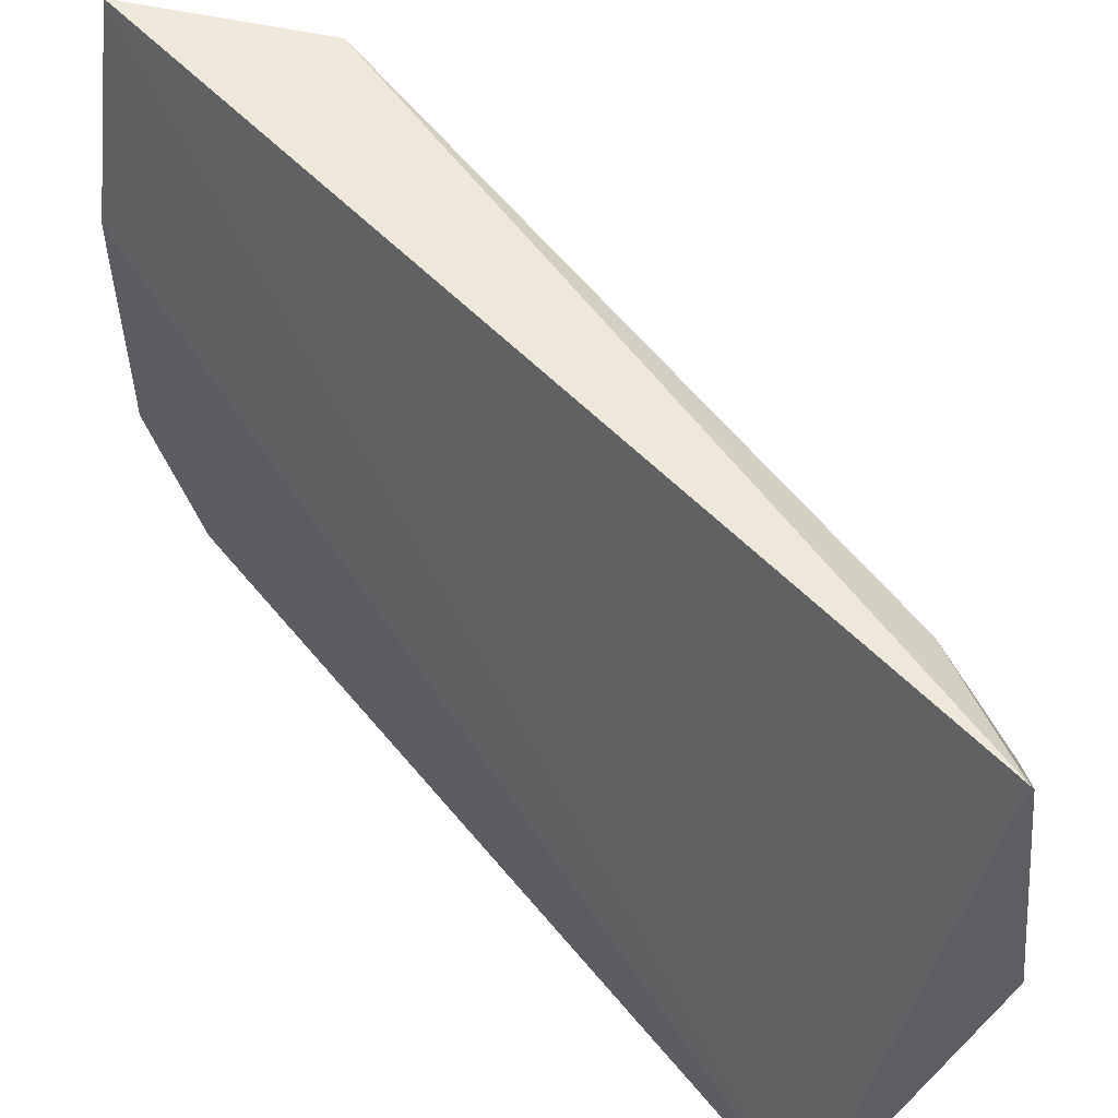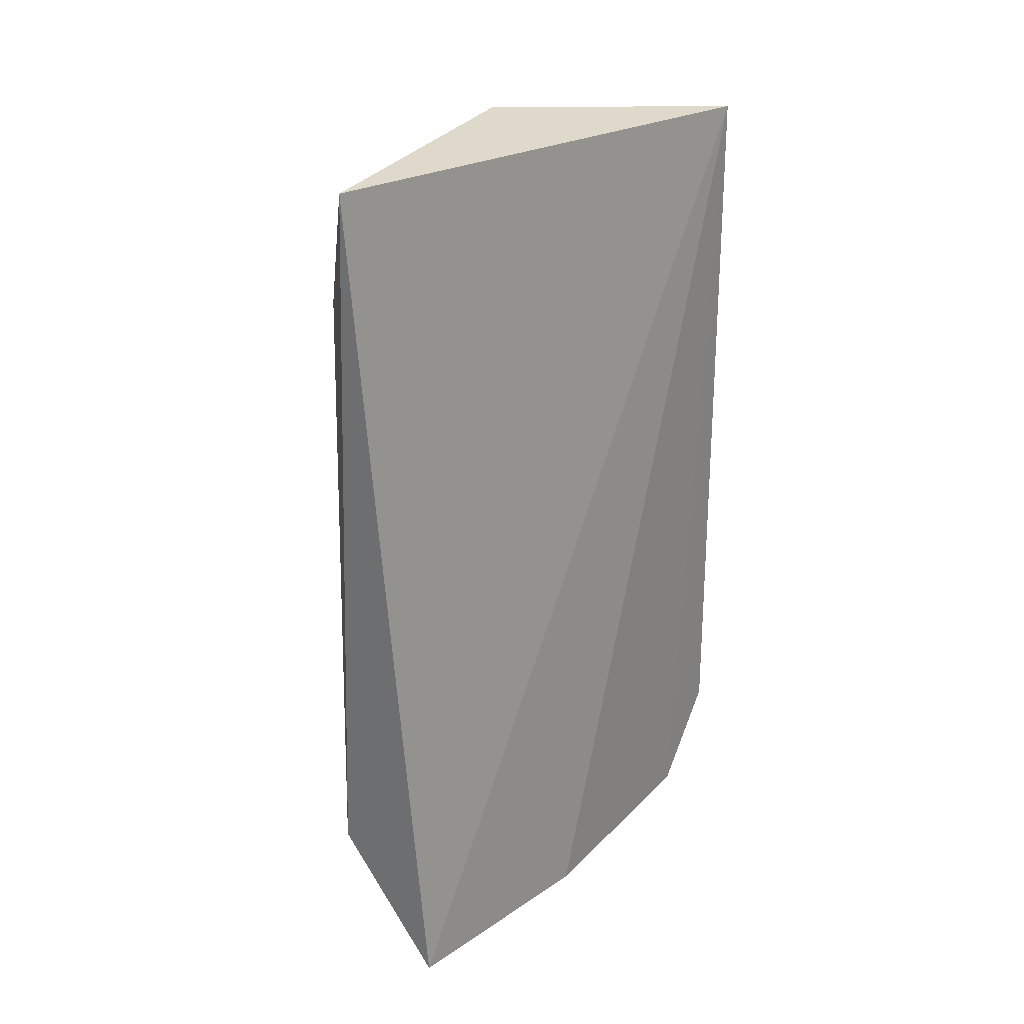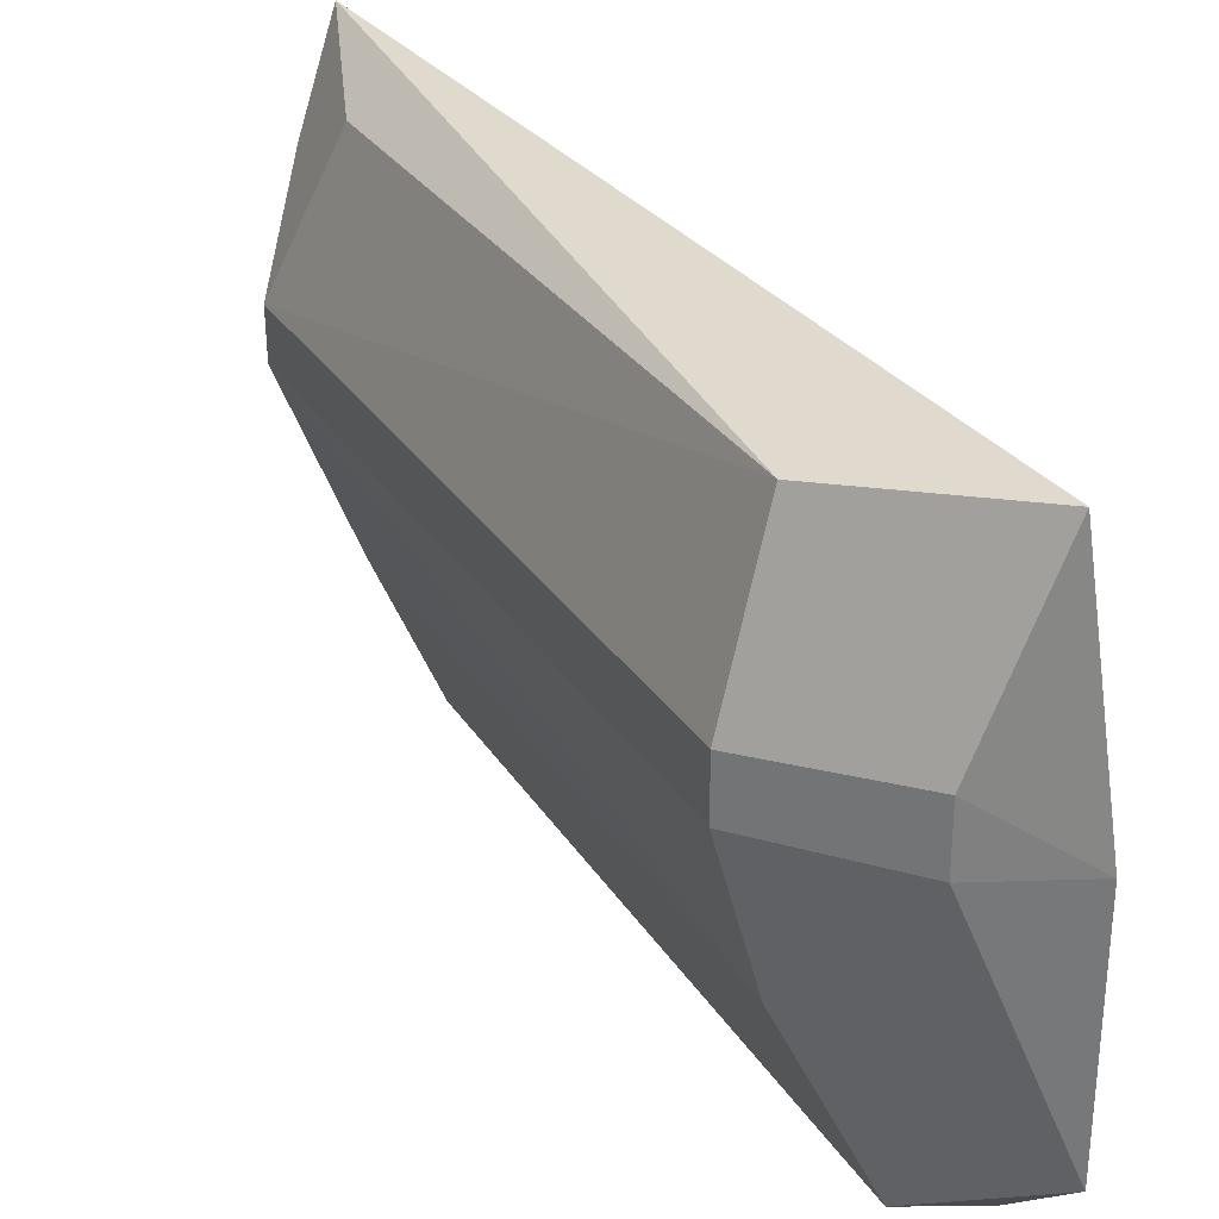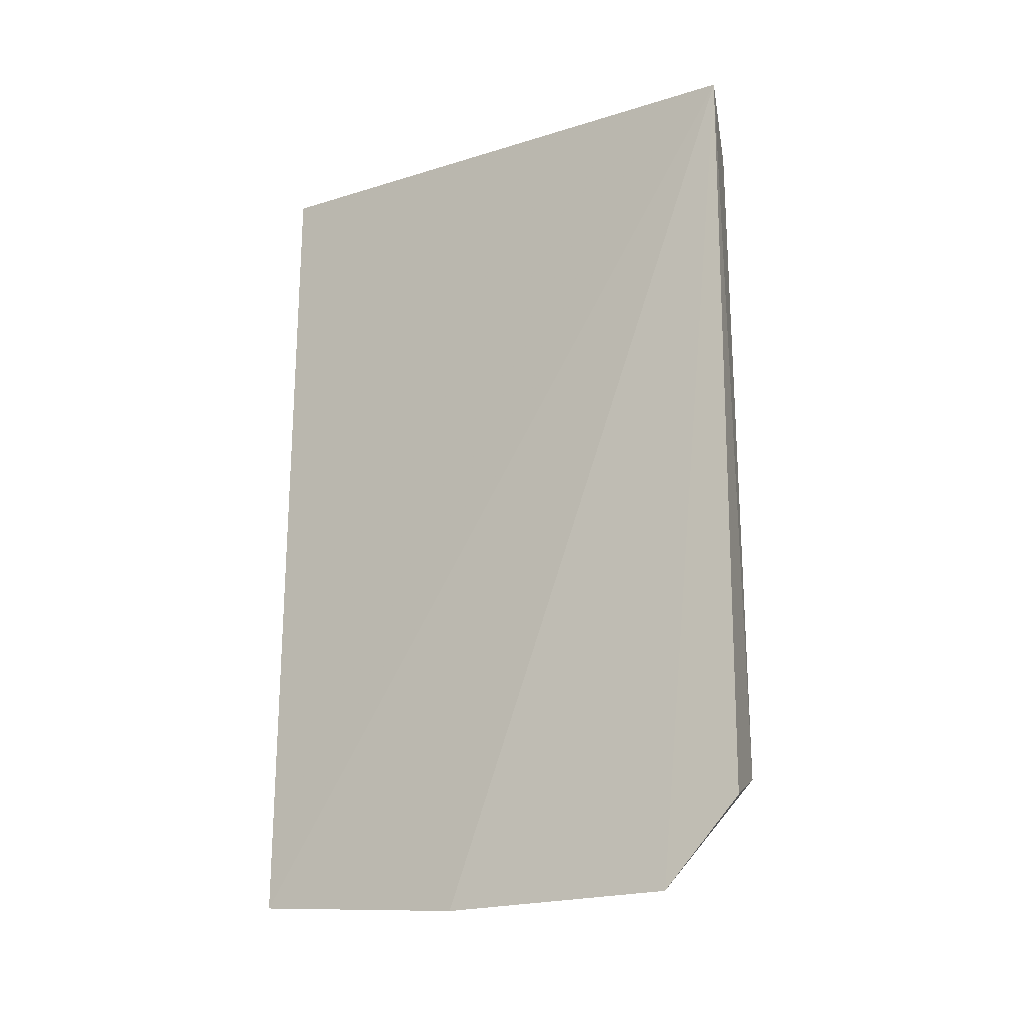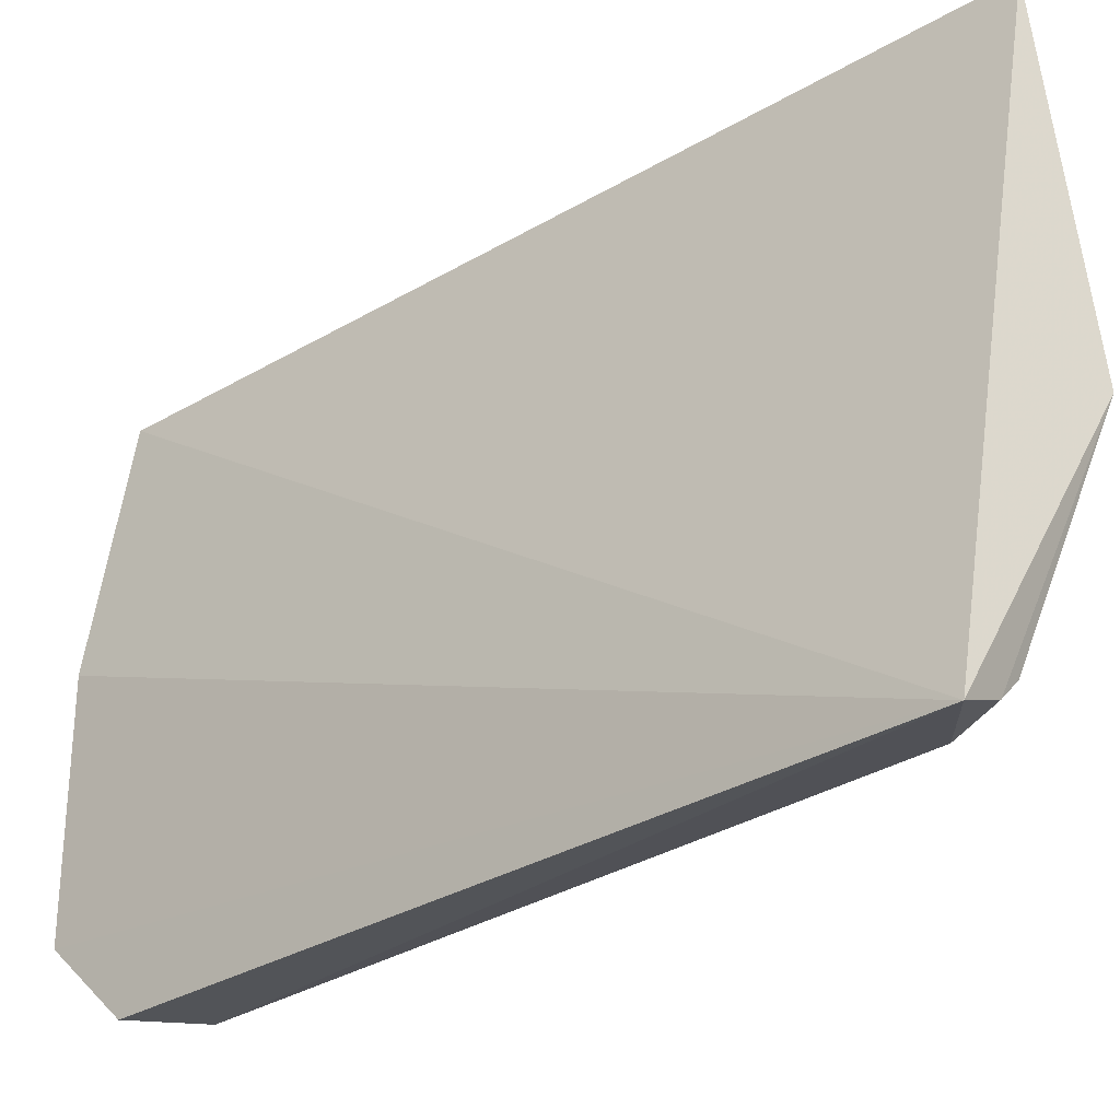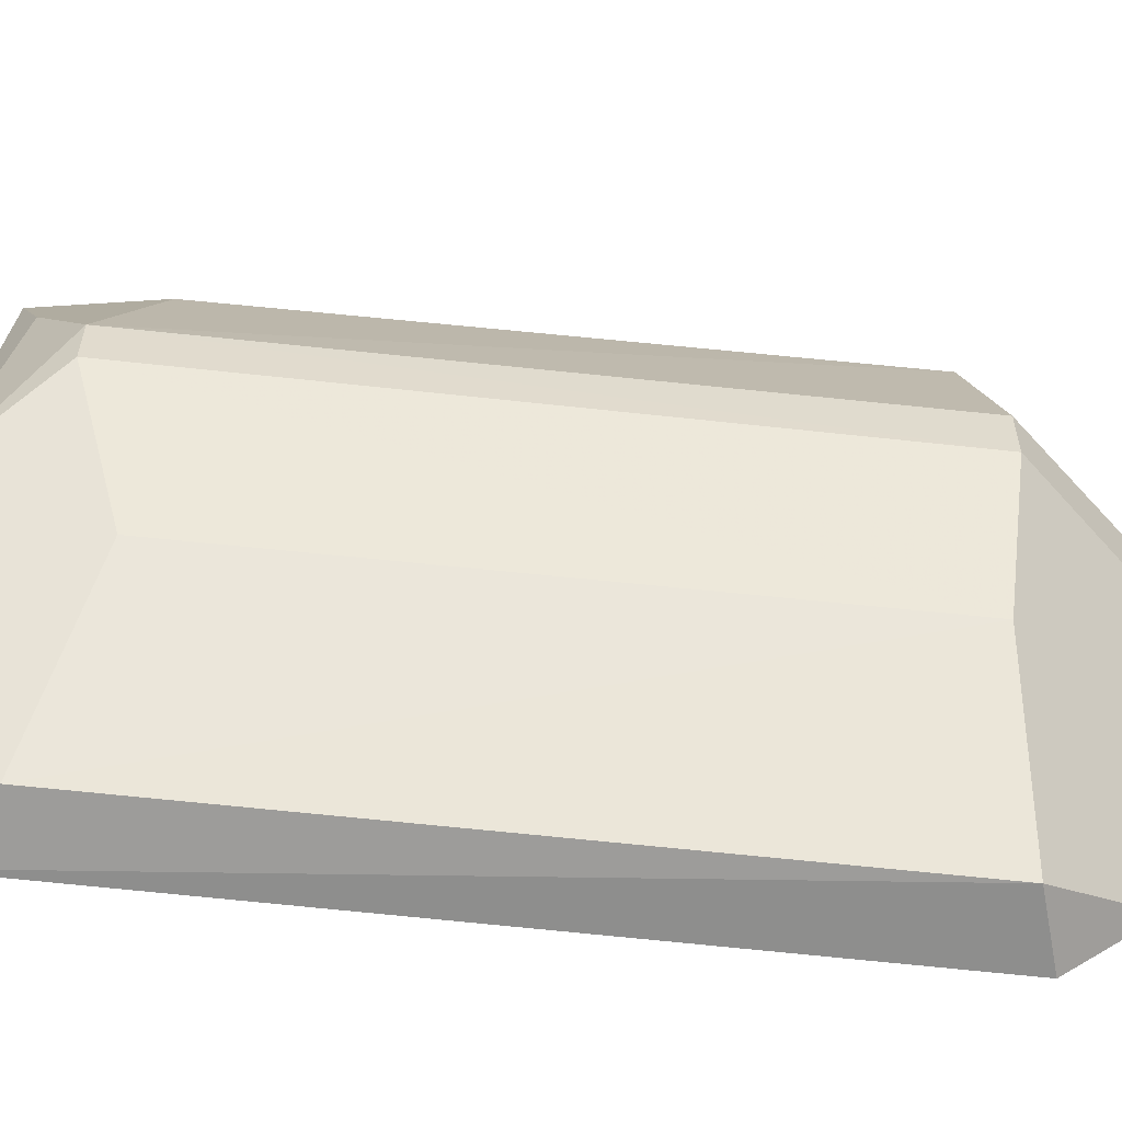
<metadata>
{"format":"obj","ext":"obj","renderer":"f3d","projection":"perspective","resolution":1024,"background":"white","views":[{"elev":58.2,"azim":-39.0,"up":"+Y"},{"elev":24.9,"azim":-147.6,"up":"+Z"},{"elev":29.6,"azim":152.8,"up":"+Y"},{"elev":-16.0,"azim":-64.5,"up":"+Z"},{"elev":-28.8,"azim":-46.3,"up":"+Y"},{"elev":-57.5,"azim":83.0,"up":"+Y"}]}
</metadata>
<code>
v 0.08683 -0.111 -0.2372
v 0.1496 -0.008229 -0.4621
v 0.1478 -0.007472 -0.2543
v 0.1187 0.06547 -0.232
v 0.09988 0.05768 -0.4953
v 0.1351 0.05346 -0.4572
v 0.1316 -0.03215 -0.2282
v 0.1086 -0.1086 -0.4613
v 0.1497 0.007761 -0.4621
v 0.1326 0.05241 -0.2695
v 0.1321 0.03705 -0.2393
v 0.135 -0.0539 -0.4572
v 0.1067 -0.1067 -0.2547
v 0.08752 -0.08752 -0.4953
v 0.1479 0.007032 -0.2543
v 0.1212 -0.009015 -0.494
v 0.1059 -0.09986 -0.2384
v 0.1324 -0.05285 -0.2695
v 0.08699 -0.1114 -0.4684
v 0.09004 -0.01494 -0.4989
v 0.1213 0.008548 -0.4941
v 0.09986 -0.1059 -0.2384
f 5 1 4
f 6 5 4
f 7 4 1
f 9 5 6
f 10 6 4
f 11 4 7
f 11 10 4
f 12 2 3
f 13 1 8
f 13 8 12
f 14 12 8
f 14 2 12
f 15 3 2
f 15 2 9
f 15 9 6
f 15 6 10
f 15 10 11
f 15 11 7
f 15 7 3
f 16 9 2
f 16 2 14
f 17 13 7
f 18 13 12
f 18 12 3
f 18 3 7
f 18 7 13
f 19 14 8
f 19 8 1
f 19 1 14
f 20 14 1
f 20 1 5
f 20 16 14
f 21 5 9
f 21 9 16
f 21 20 5
f 21 16 20
f 22 17 7
f 22 7 1
f 22 1 13
f 22 13 17

</code>
